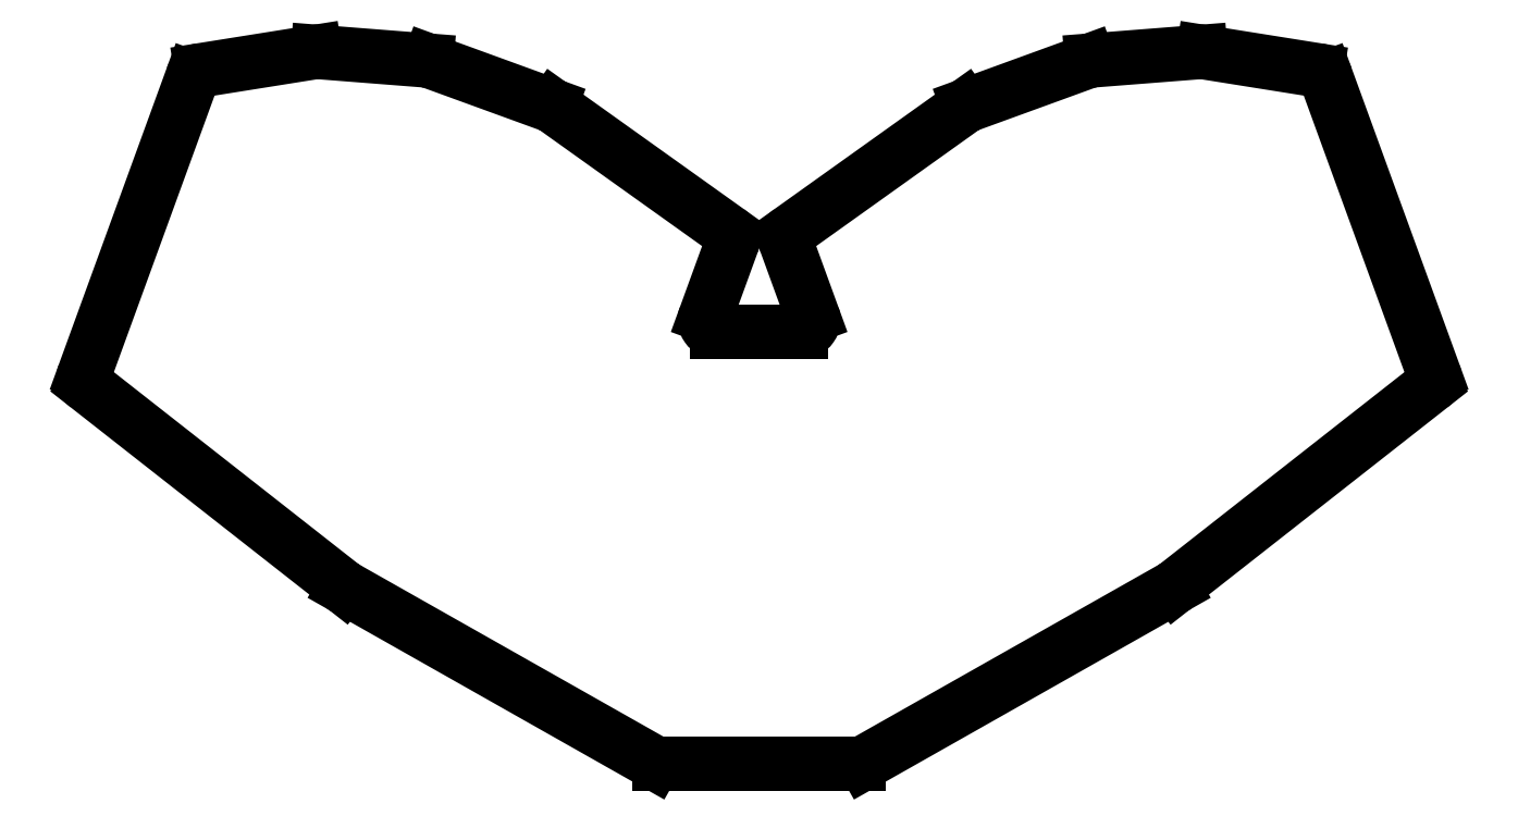
<metadata>
{"format":"dxf","ext":"dxf","renderer":"ezdxf+matplotlib","layout":"modelspace","background":"white","min_lineweight":24,"dpi":150}
</metadata>
<code>
0
SECTION
2
ENTITIES
0
LINE
8
0
10
46.34
20
-132.9
11
64.25
21
-83.7
0
LINE
8
0
10
65.81
20
-82.41
11
84.75
21
-79.39
0
LINE
8
0
10
85.22
20
-79.37
11
103.3
21
-80.79
0
LINE
8
0
10
103.9
20
-80.9
11
124
21
-88.24
0
LINE
8
0
10
124.5
20
-88.49
11
153.5
21
-109.2
0
LINE
8
0
10
154.2
20
-111.5
11
149.9
21
-123.3
0
LINE
8
0
10
151.7
20
-126
11
165.8
21
-126
0
LINE
8
0
10
167.7
20
-123.3
11
163.4
21
-111.5
0
LINE
8
0
10
164.1
20
-109.2
11
193
21
-88.49
0
LINE
8
0
10
193.5
20
-88.24
11
213.7
21
-80.9
0
LINE
8
0
10
214.2
20
-80.79
11
232.3
21
-79.37
0
LINE
8
0
10
232.8
20
-79.39
11
251.7
21
-82.41
0
LINE
8
0
10
253.3
20
-83.7
11
271.2
21
-132.9
0
LINE
8
0
10
270.5
20
-135.2
11
228.1
21
-168.5
0
LINE
8
0
10
227.9
20
-168.6
11
176.3
21
-197.8
0
LINE
8
0
10
175.3
20
-198.1
11
142.2
21
-198.1
0
LINE
8
0
10
141.2
20
-197.8
11
89.68
21
-168.6
0
LINE
8
0
10
89.43
20
-168.5
11
46.98
21
-135.2
0
ARC
8
0
10
66.13
20
-84.38
40
2
50
99.05
51
160
0
ARC
8
0
10
85.07
20
-81.36
40
2
50
85.52
51
99.05
0
ARC
8
0
10
103.2
20
-82.78
40
2
50
70
51
85.52
0
ARC
8
0
10
123.3
20
-90.12
40
2
50
54.48
51
70
0
ARC
8
0
10
152.3
20
-110.8
40
2
50
340
51
54.48
0
ARC
8
0
10
151.7
20
-124
40
2
50
160
51
270
0
ARC
8
0
10
165.8
20
-124
40
2
50
270
51
20
0
ARC
8
0
10
165.2
20
-110.8
40
2
50
125.5
51
200
0
ARC
8
0
10
194.2
20
-90.12
40
2
50
110
51
125.5
0
ARC
8
0
10
214.3
20
-82.78
40
2
50
94.48
51
110
0
ARC
8
0
10
232.5
20
-81.36
40
2
50
80.95
51
94.48
0
ARC
8
0
10
251.4
20
-84.38
40
2
50
20
51
80.95
0
ARC
8
0
10
269.3
20
-133.6
40
2
50
308.1
51
20
0
ARC
8
0
10
226.9
20
-166.9
40
2
50
299.5
51
308.1
0
ARC
8
0
10
175.3
20
-196.1
40
2
50
270
51
299.5
0
ARC
8
0
10
142.2
20
-196.1
40
2
50
240.5
51
270
0
ARC
8
0
10
90.66
20
-166.9
40
2
50
231.9
51
240.5
0
ARC
8
0
10
48.21
20
-133.6
40
2
50
160
51
231.9
0
ENDSEC
0
EOF

</code>
